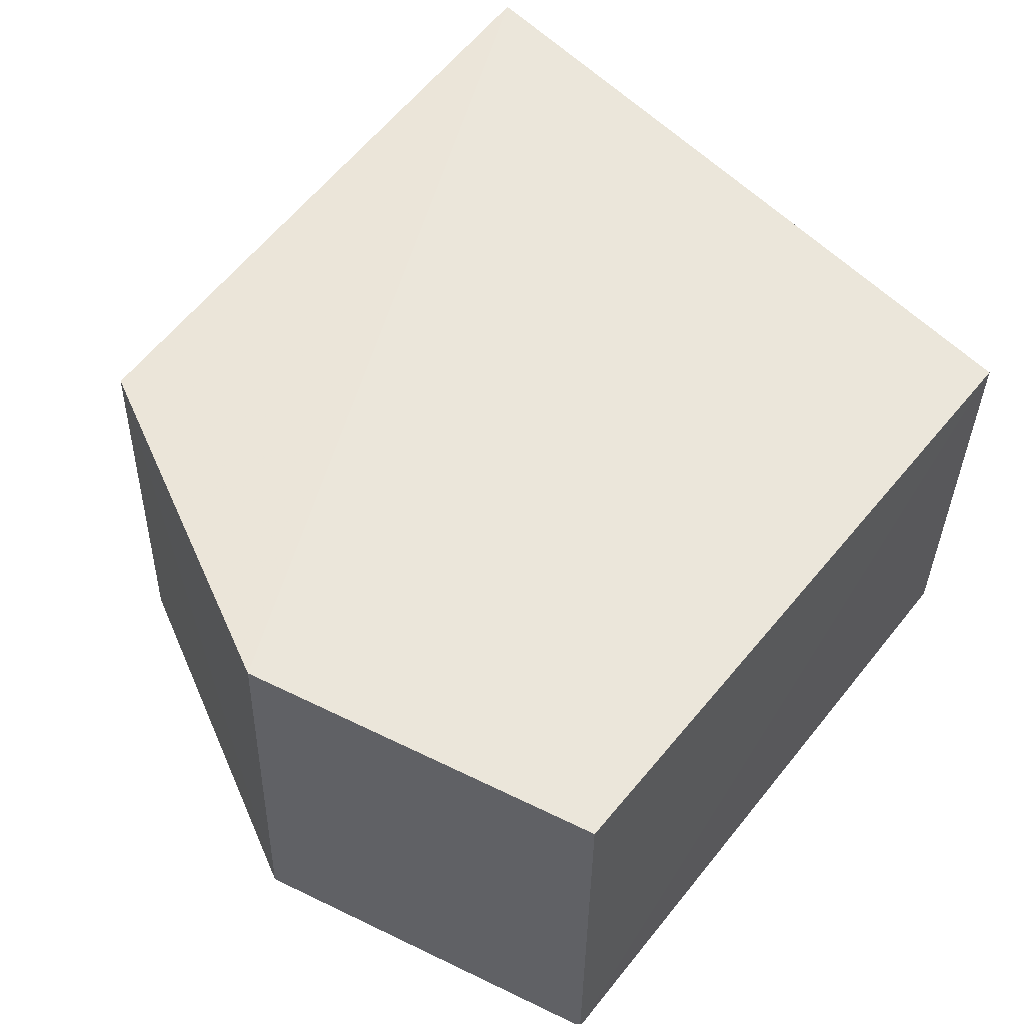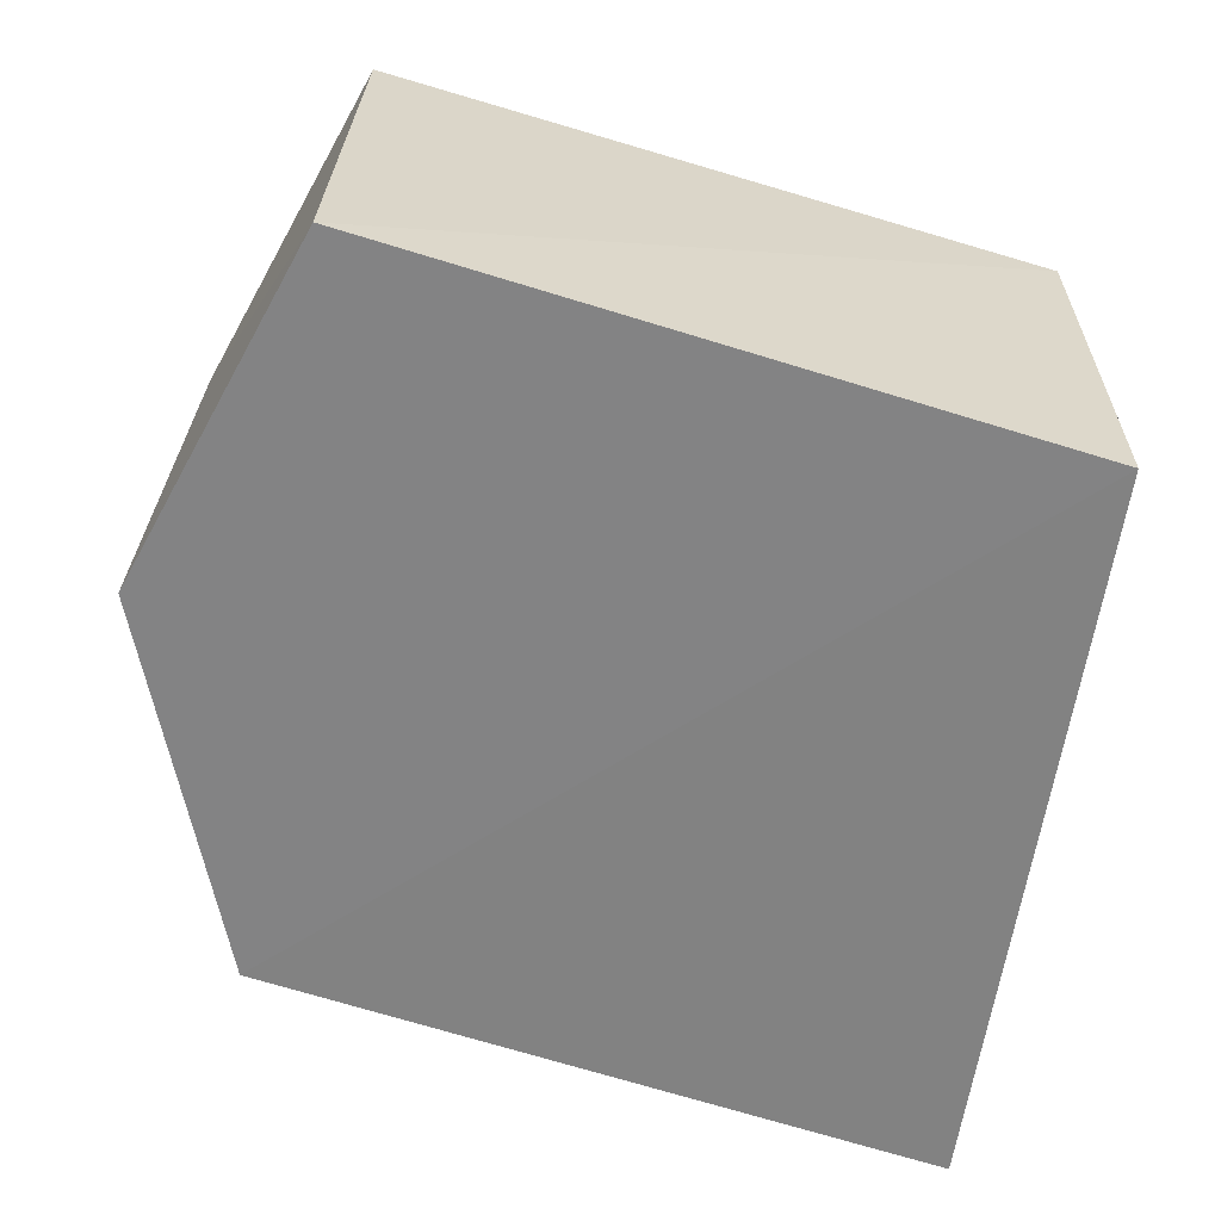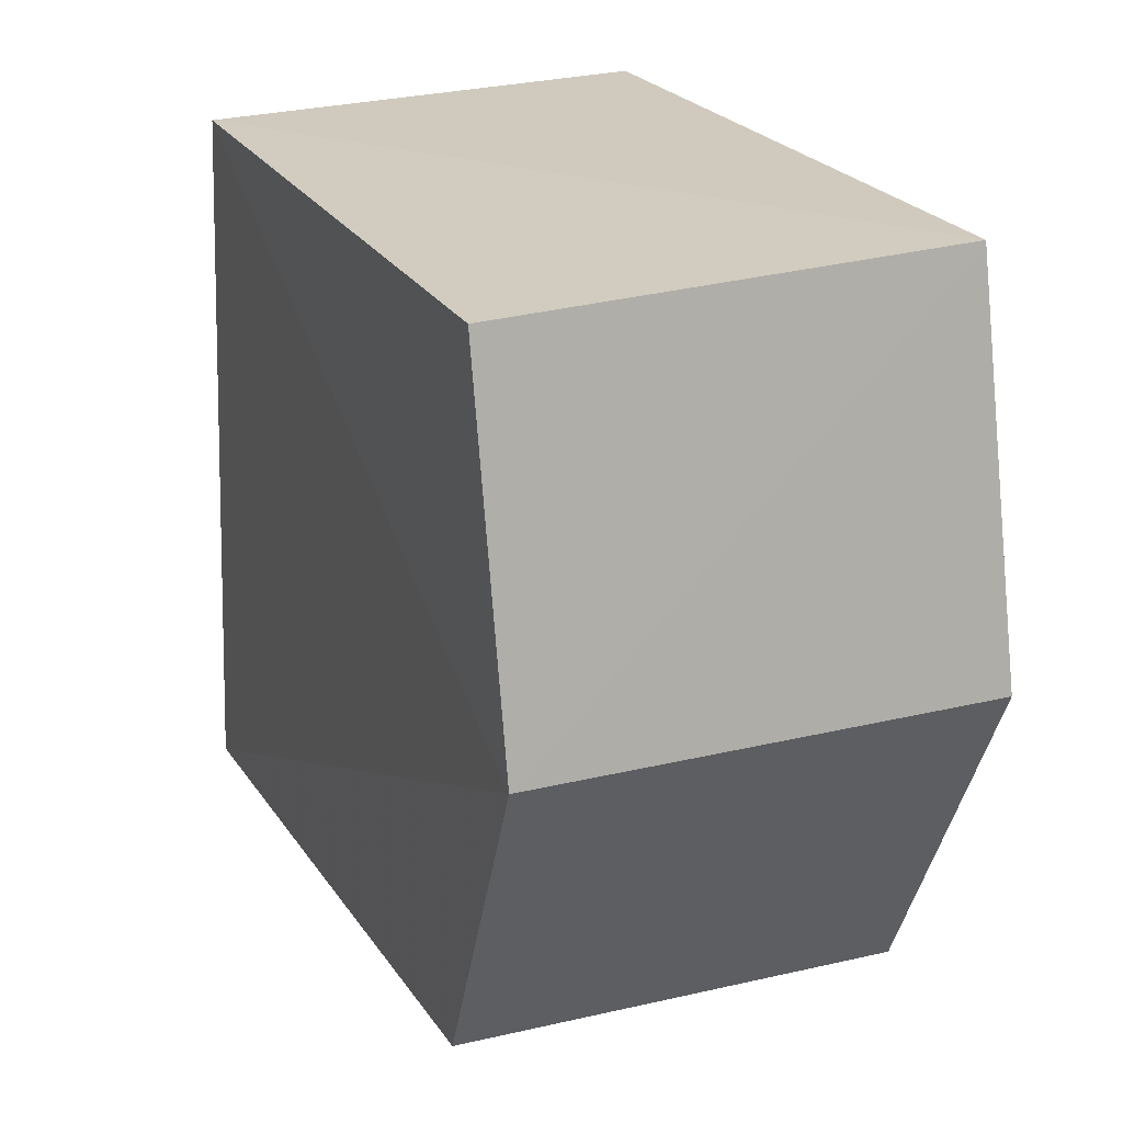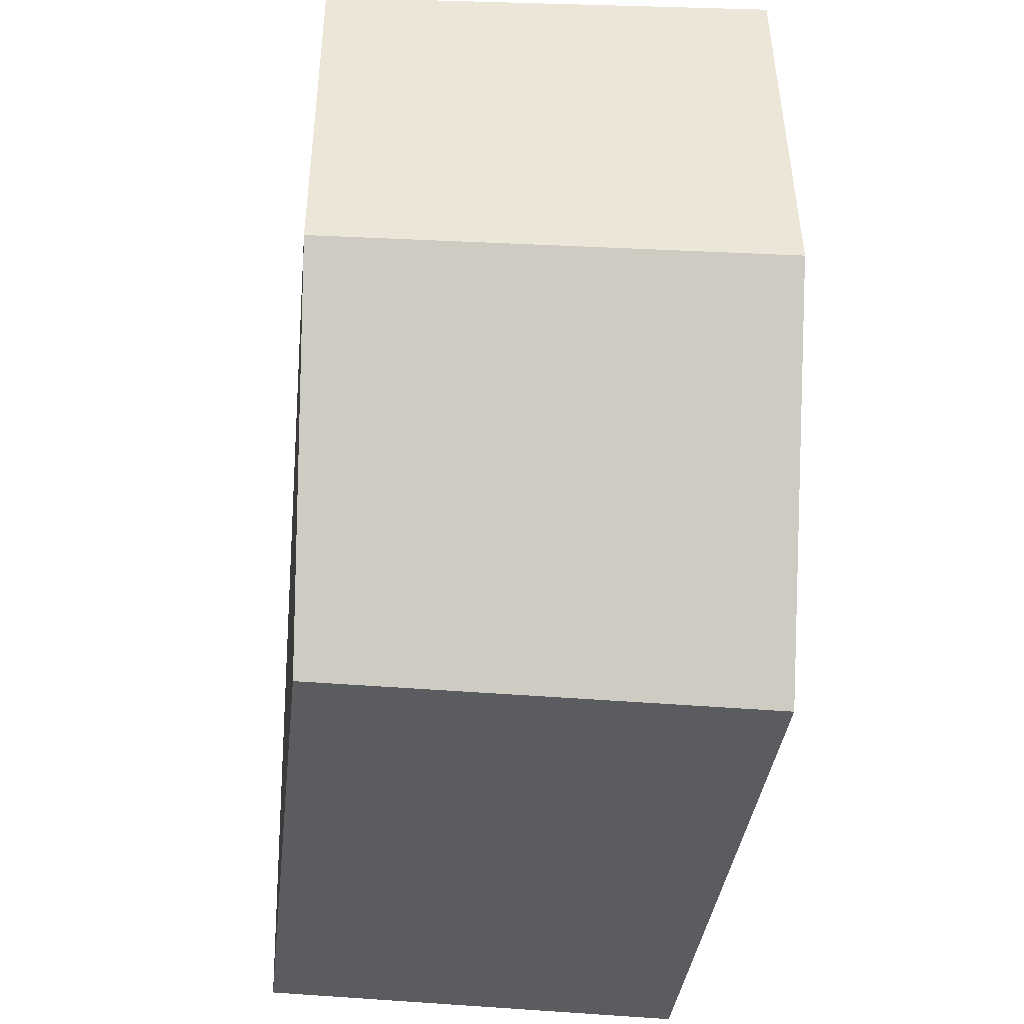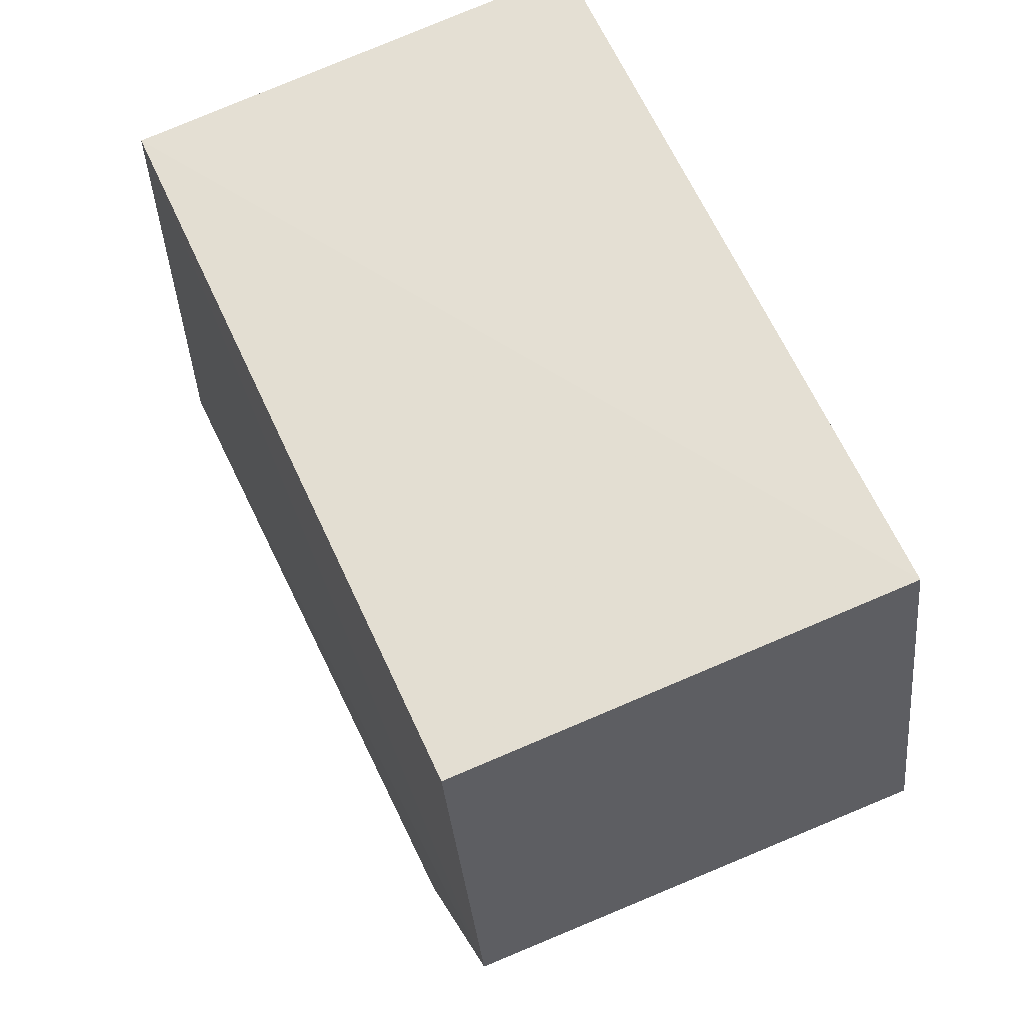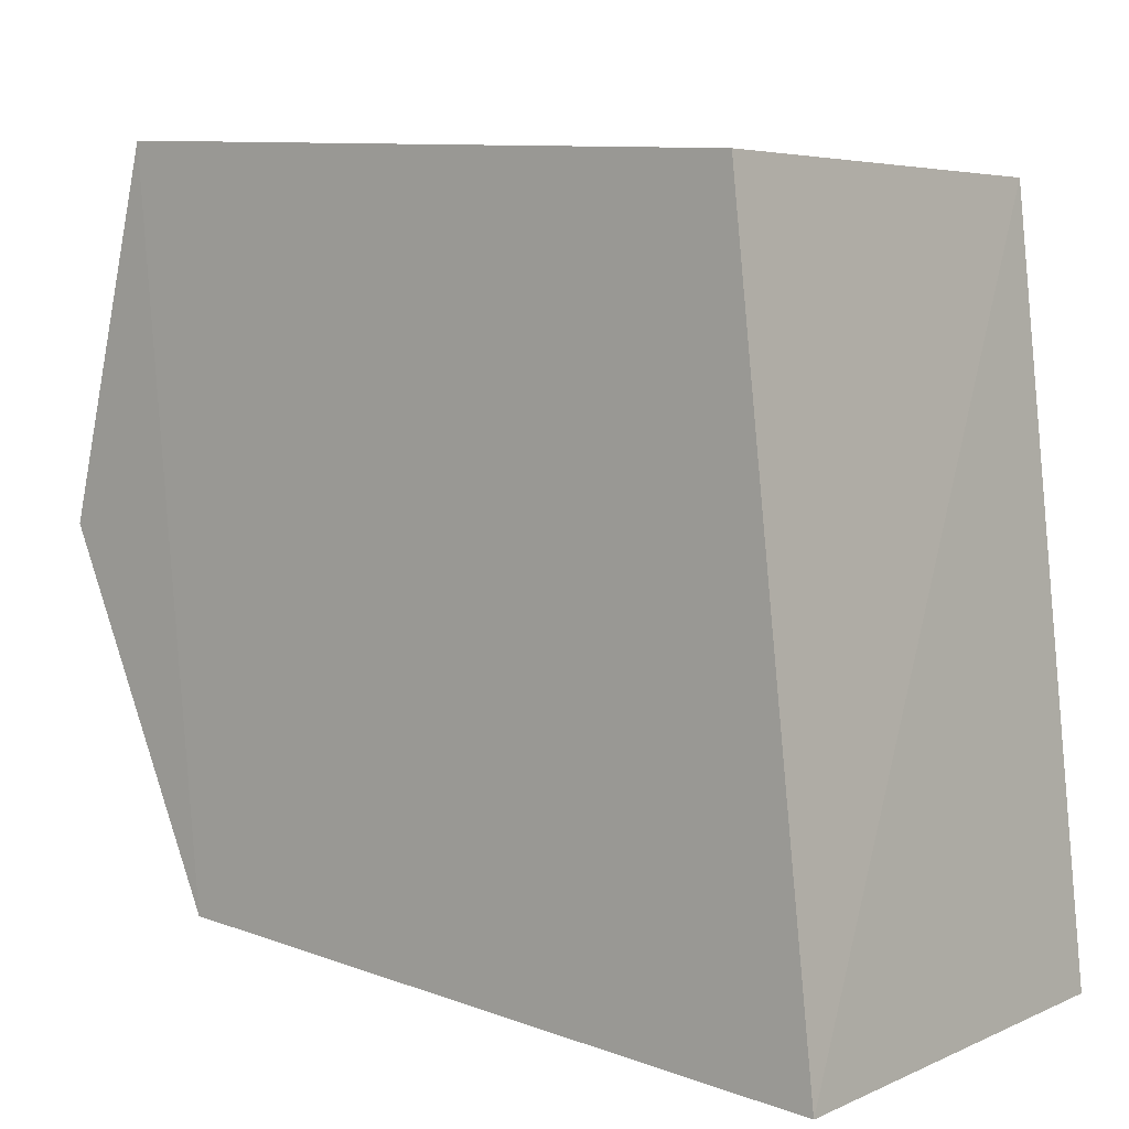
<metadata>
{"format":"obj","ext":"obj","renderer":"f3d","projection":"perspective","resolution":1024,"background":"white","views":[{"elev":55.9,"azim":131.4,"up":"+Z"},{"elev":-61.1,"azim":165.8,"up":"+Z"},{"elev":26.4,"azim":66.7,"up":"+Y"},{"elev":-29.0,"azim":84.4,"up":"+Y"},{"elev":68.9,"azim":65.0,"up":"+Y"},{"elev":4.6,"azim":-140.1,"up":"+Y"}]}
</metadata>
<code>
v 0.1092 -0.1254 0.1445
v 0.1651 -0.01597 0.00951
v 0.1309 0.09506 0.1446
v -0.08144 0.0848 0.1439
v -0.1063 -0.1493 0.009285
v 0.1352 0.09795 0.008482
v -0.1033 -0.1449 0.1469
v 0.1599 -0.01493 0.1473
v 0.1121 -0.1297 0.008382
v -0.08144 0.0848 0.007576
f 6 4 3
f 7 4 5
f 8 1 2
f 8 7 1
f 8 3 4
f 8 4 7
f 8 6 3
f 8 2 6
f 9 2 1
f 9 7 5
f 9 1 7
f 9 6 2
f 10 5 4
f 10 4 6
f 10 9 5
f 10 6 9

</code>
